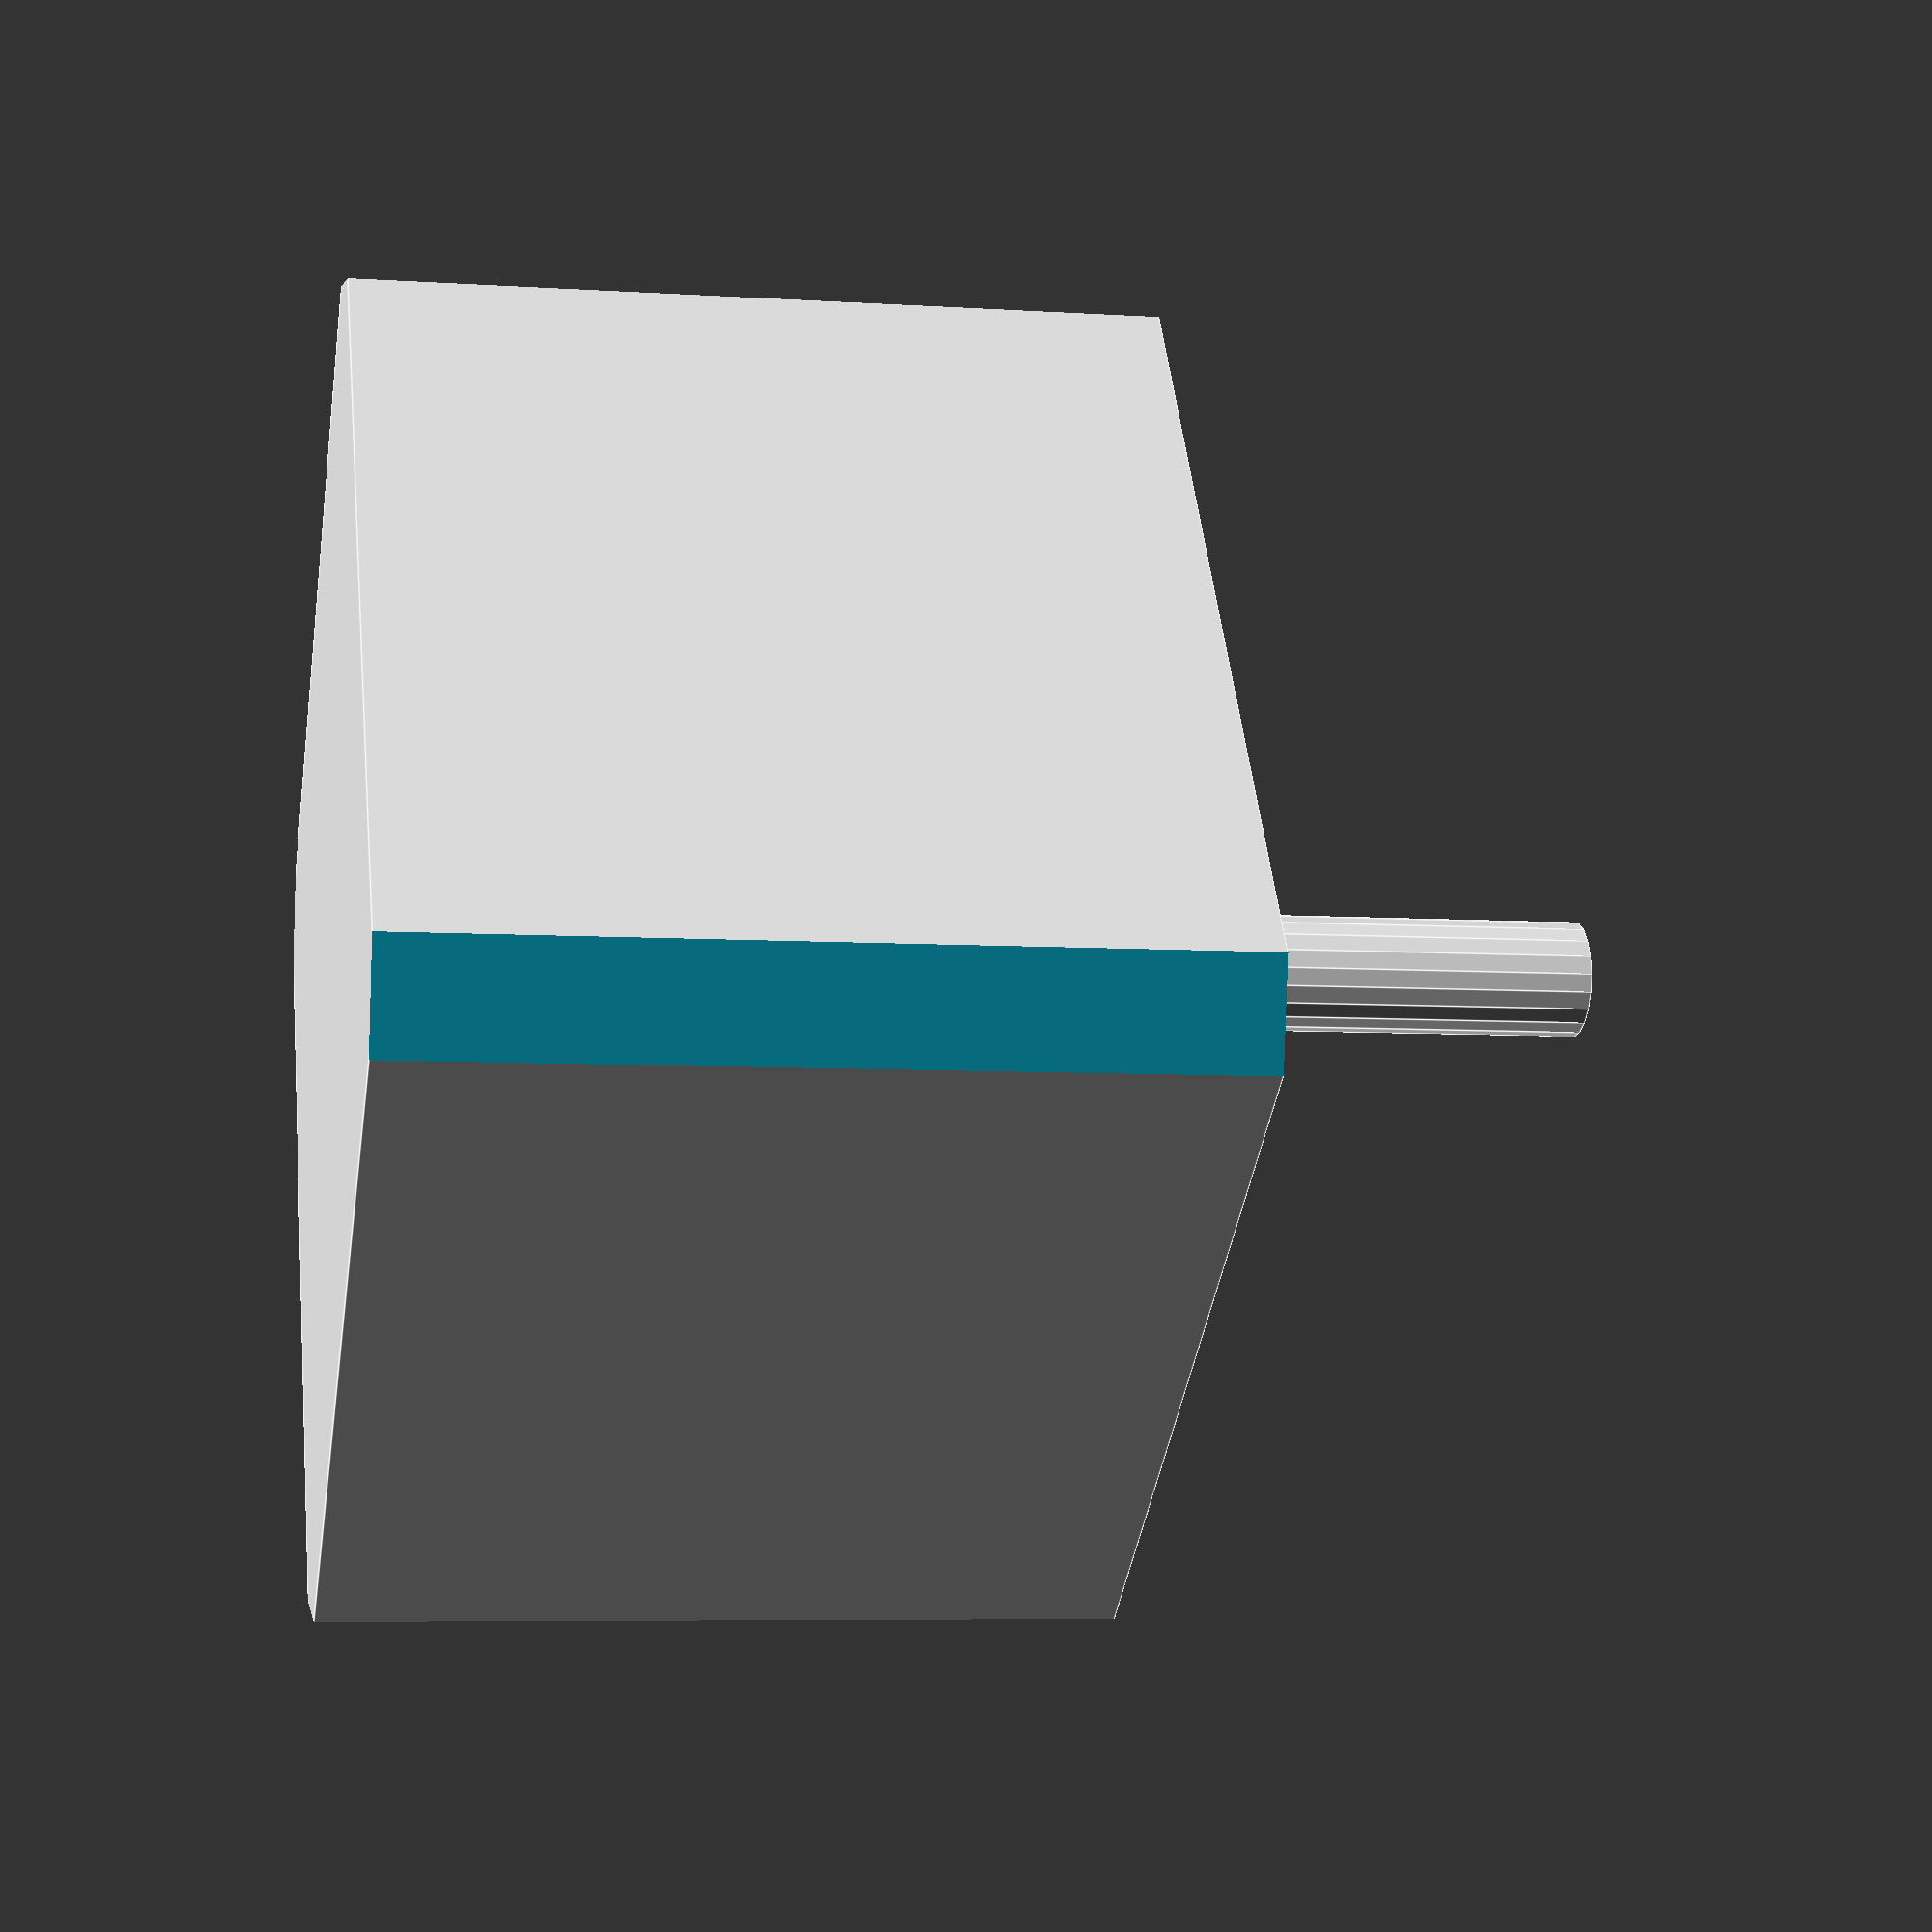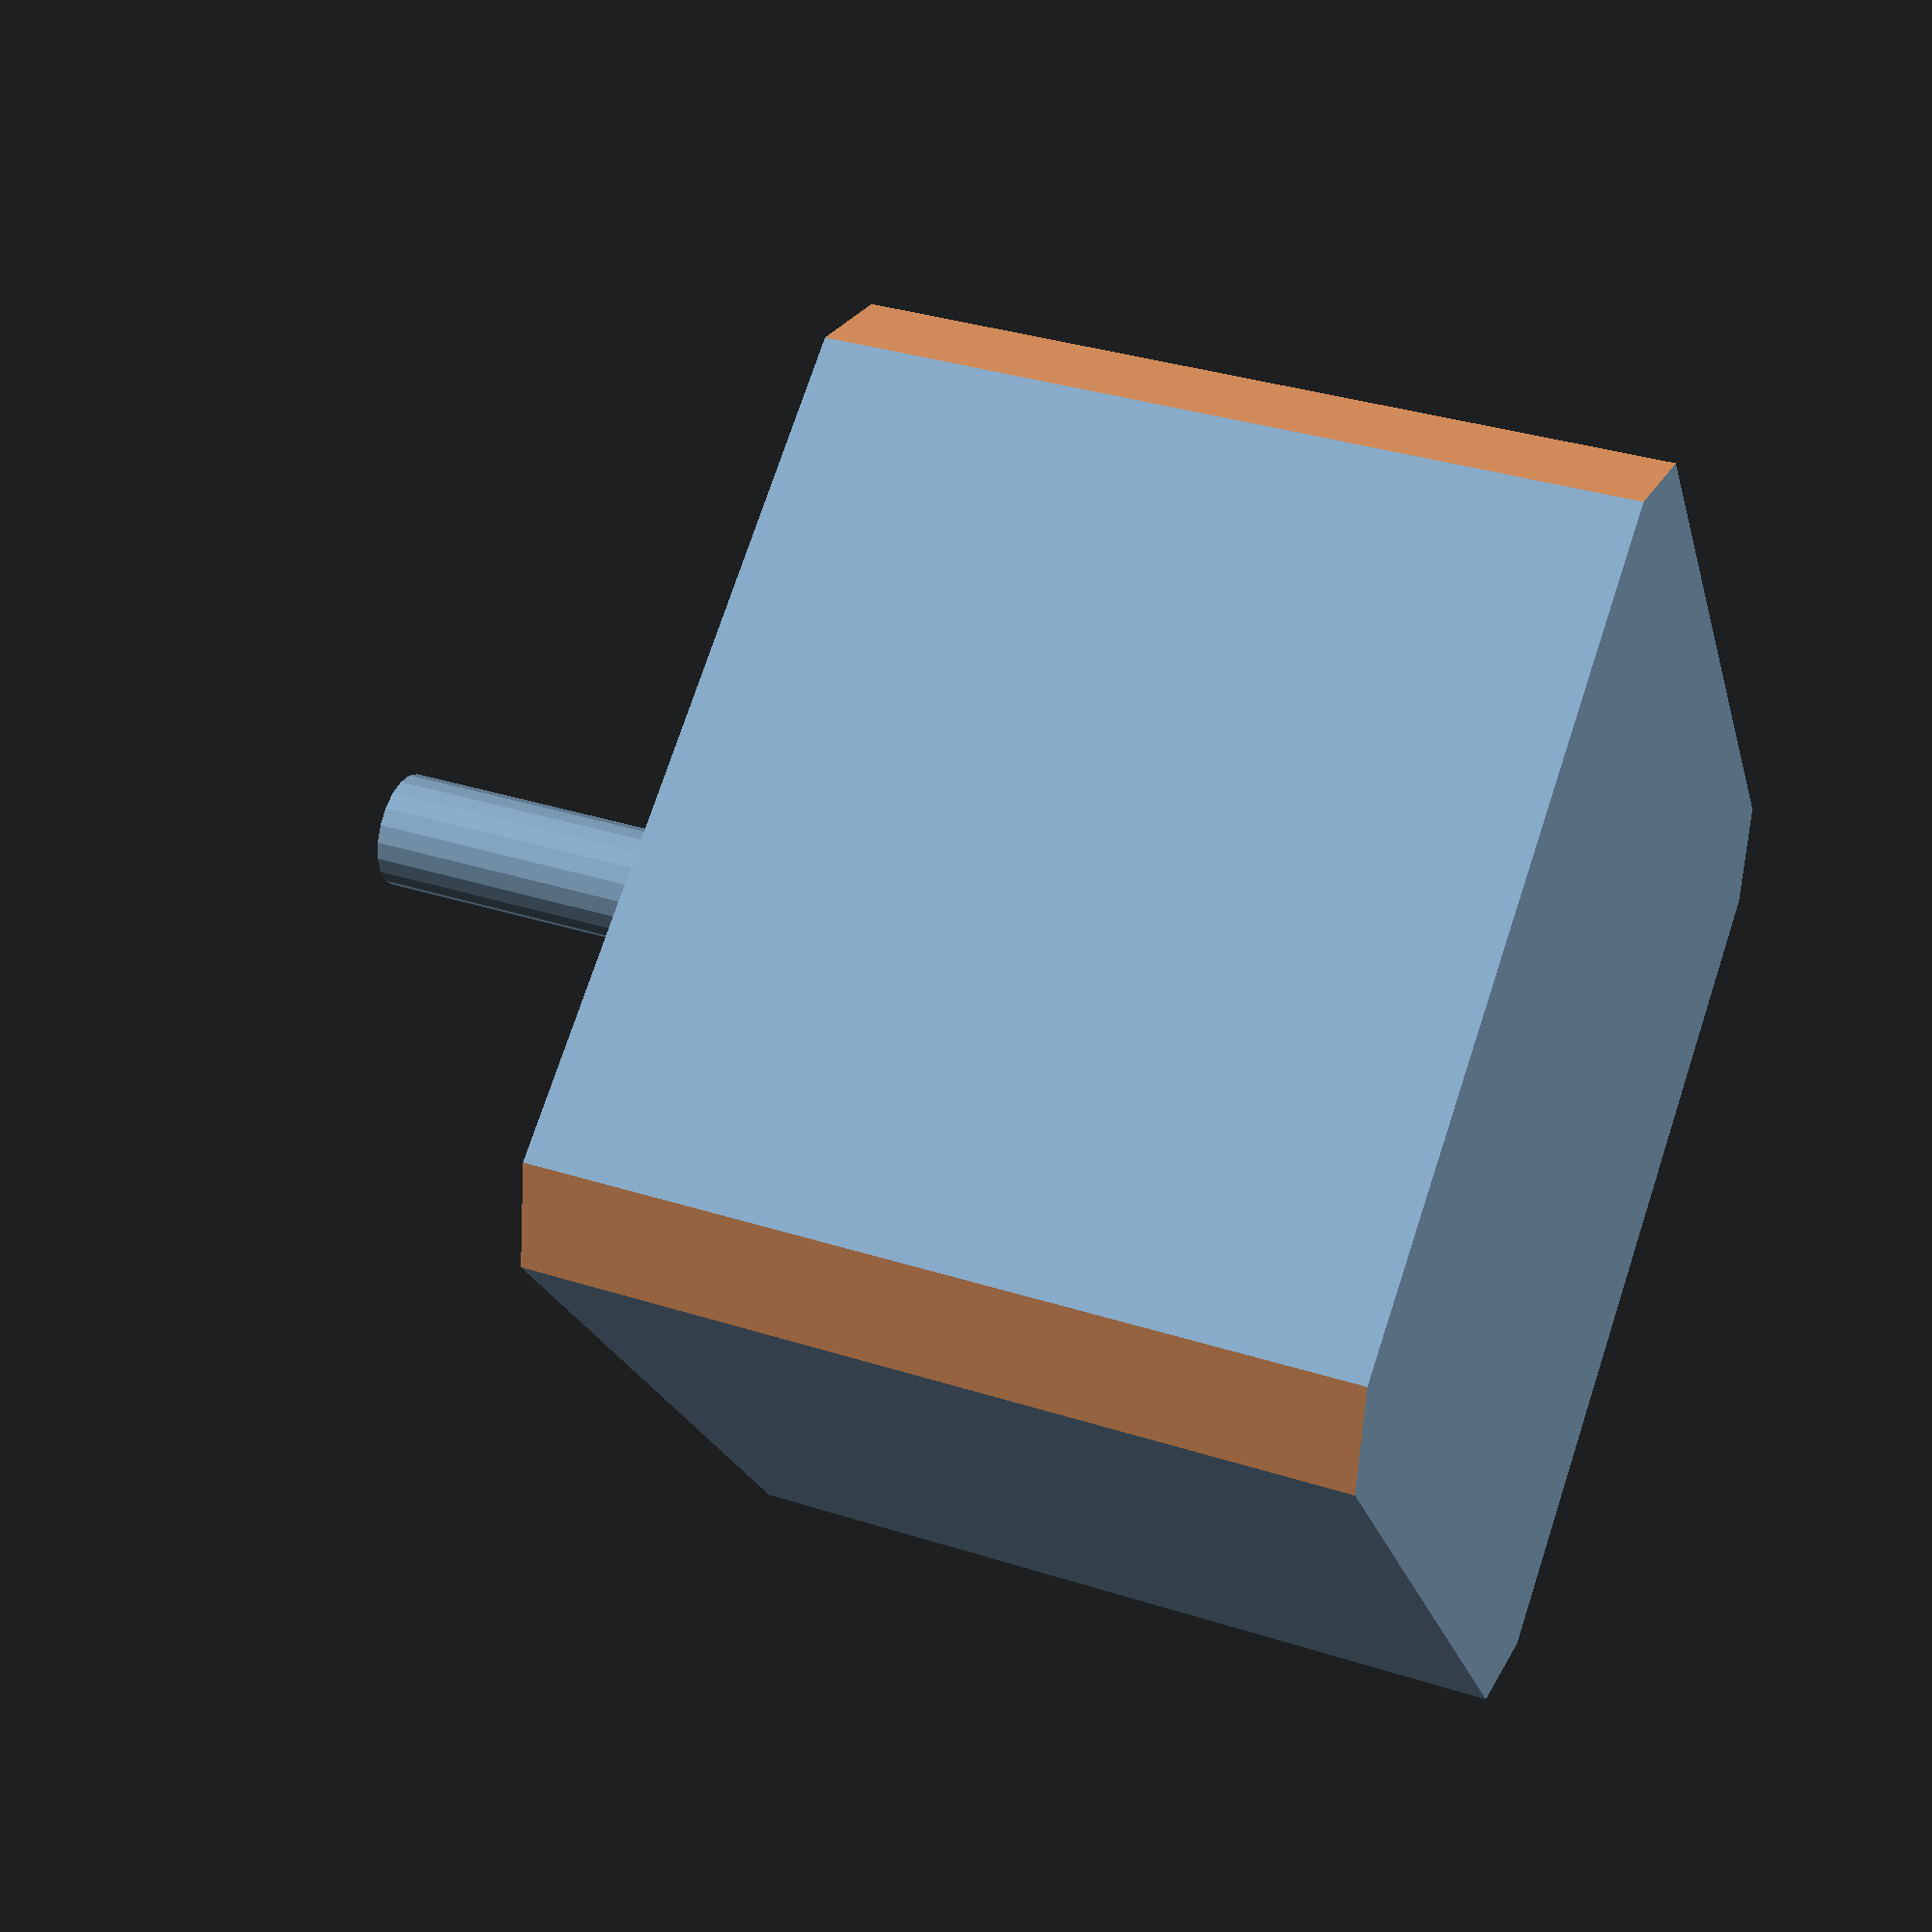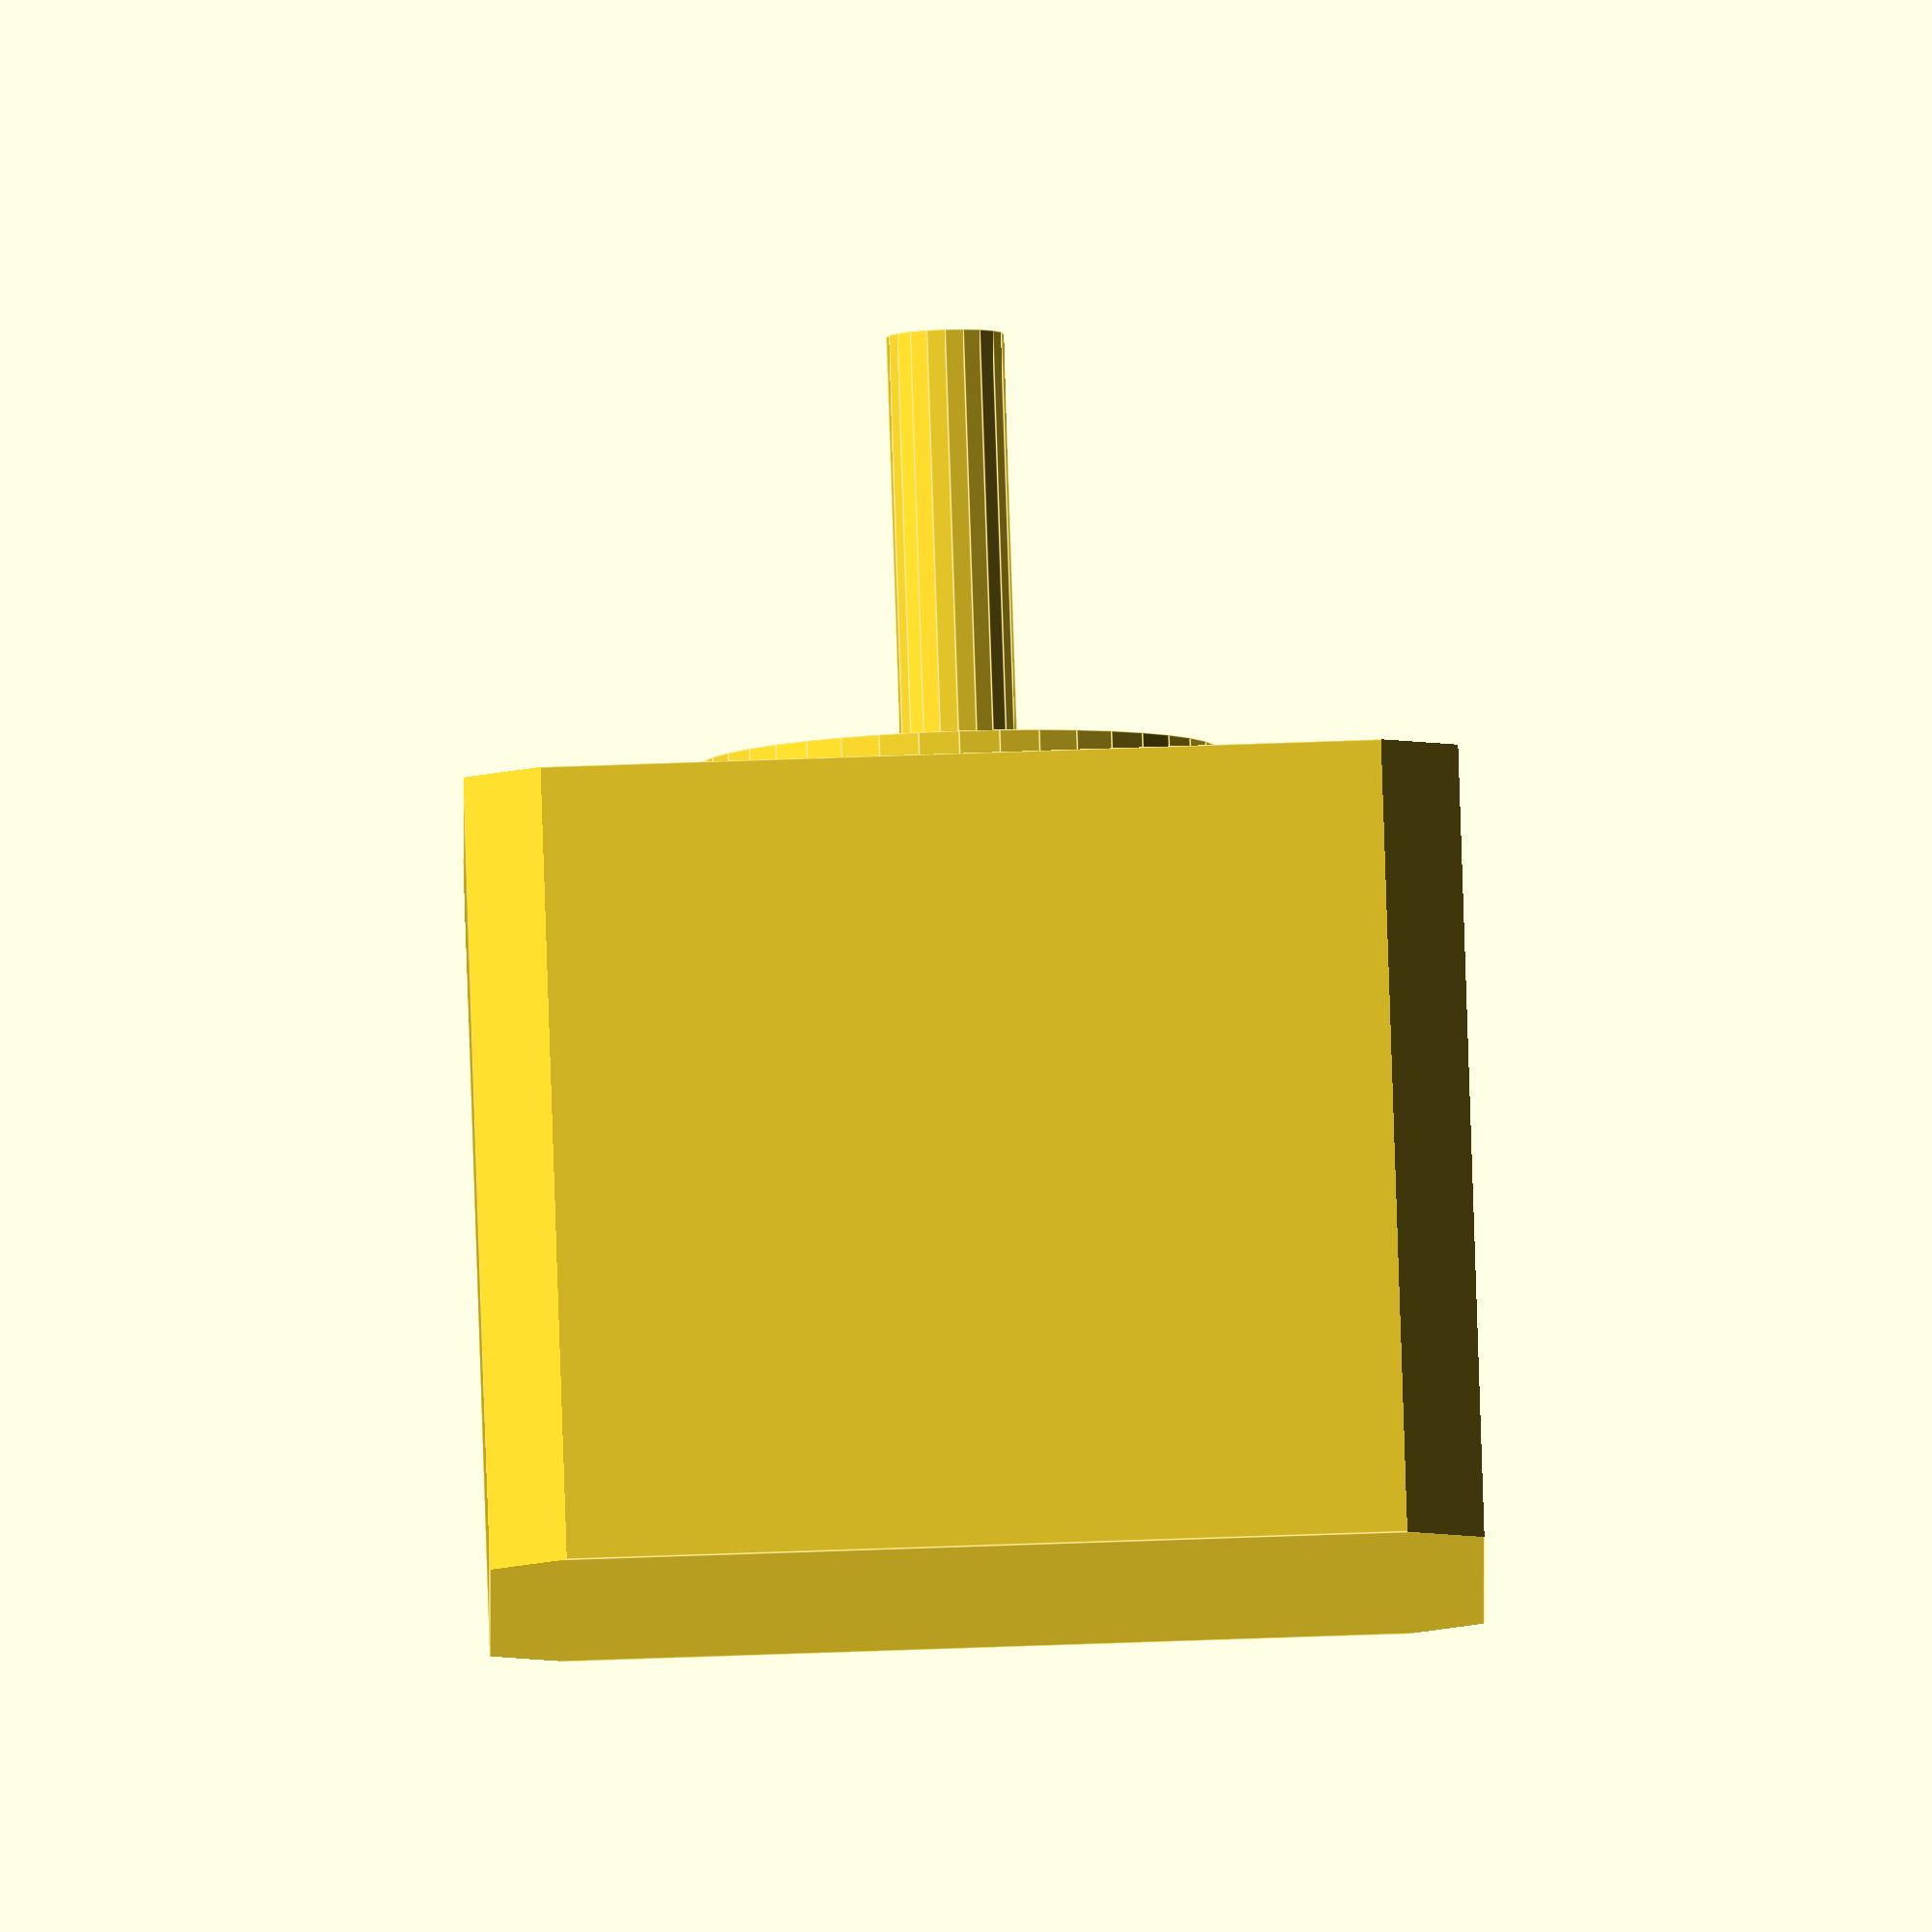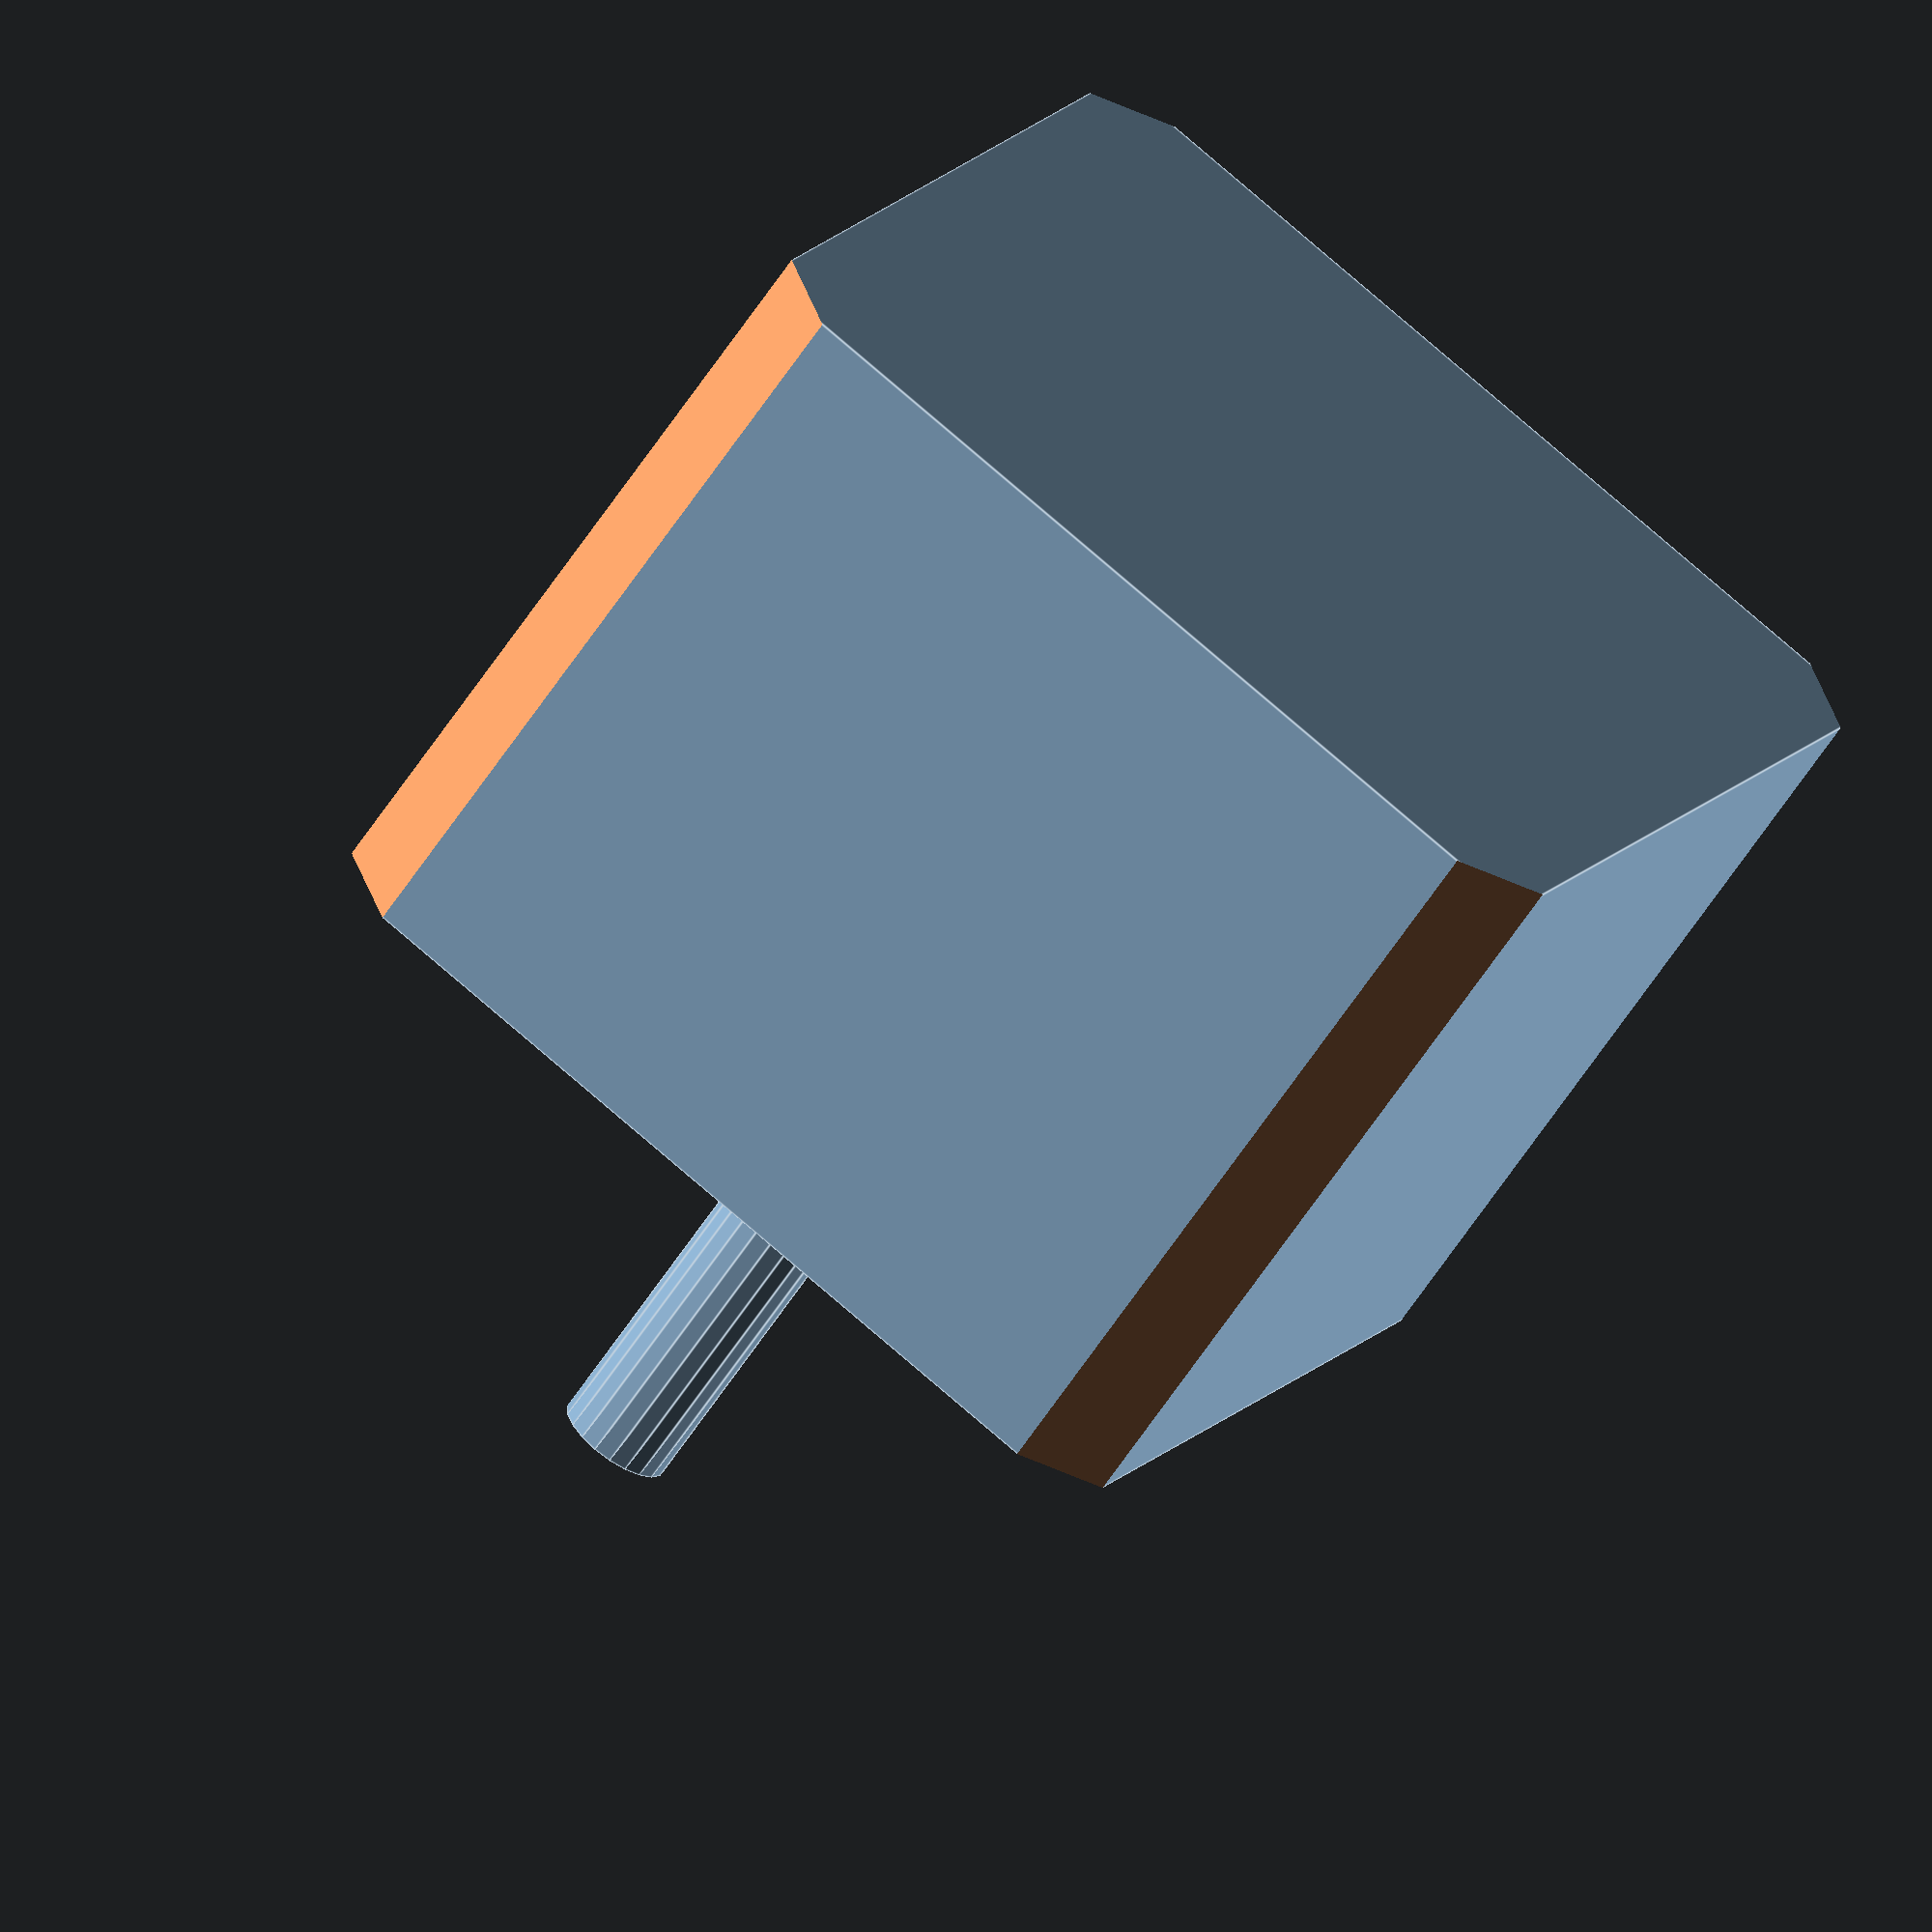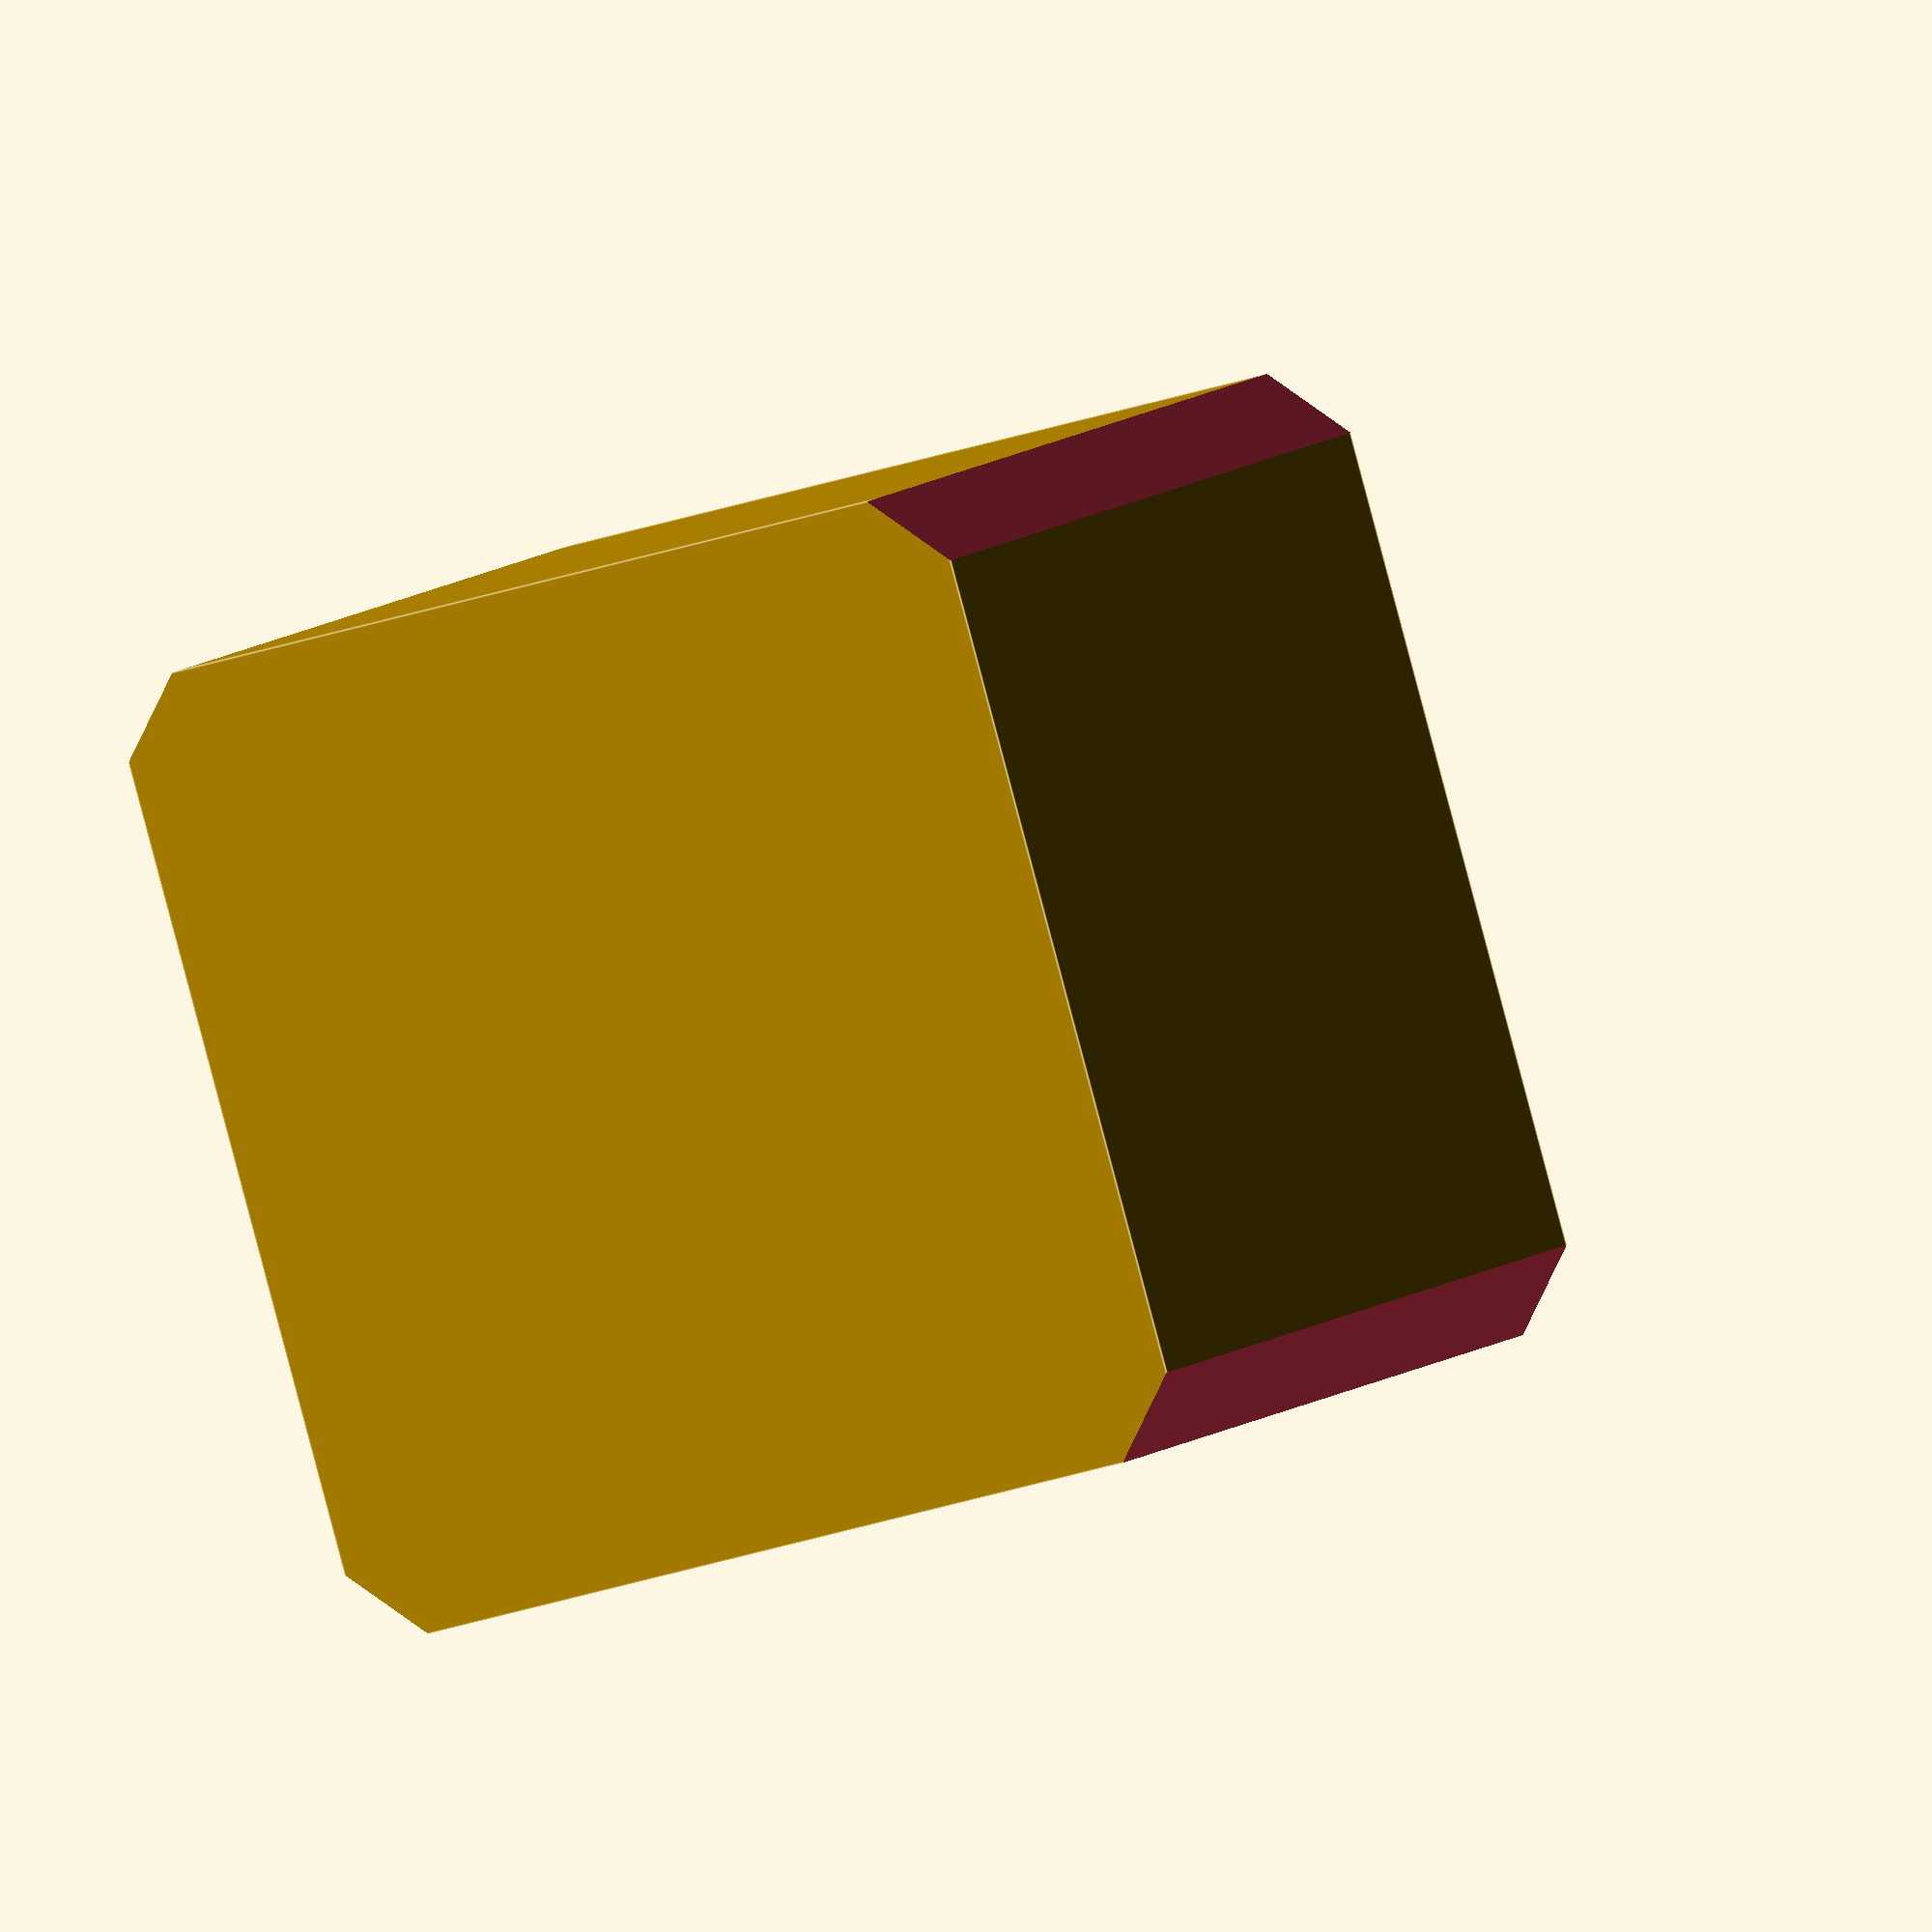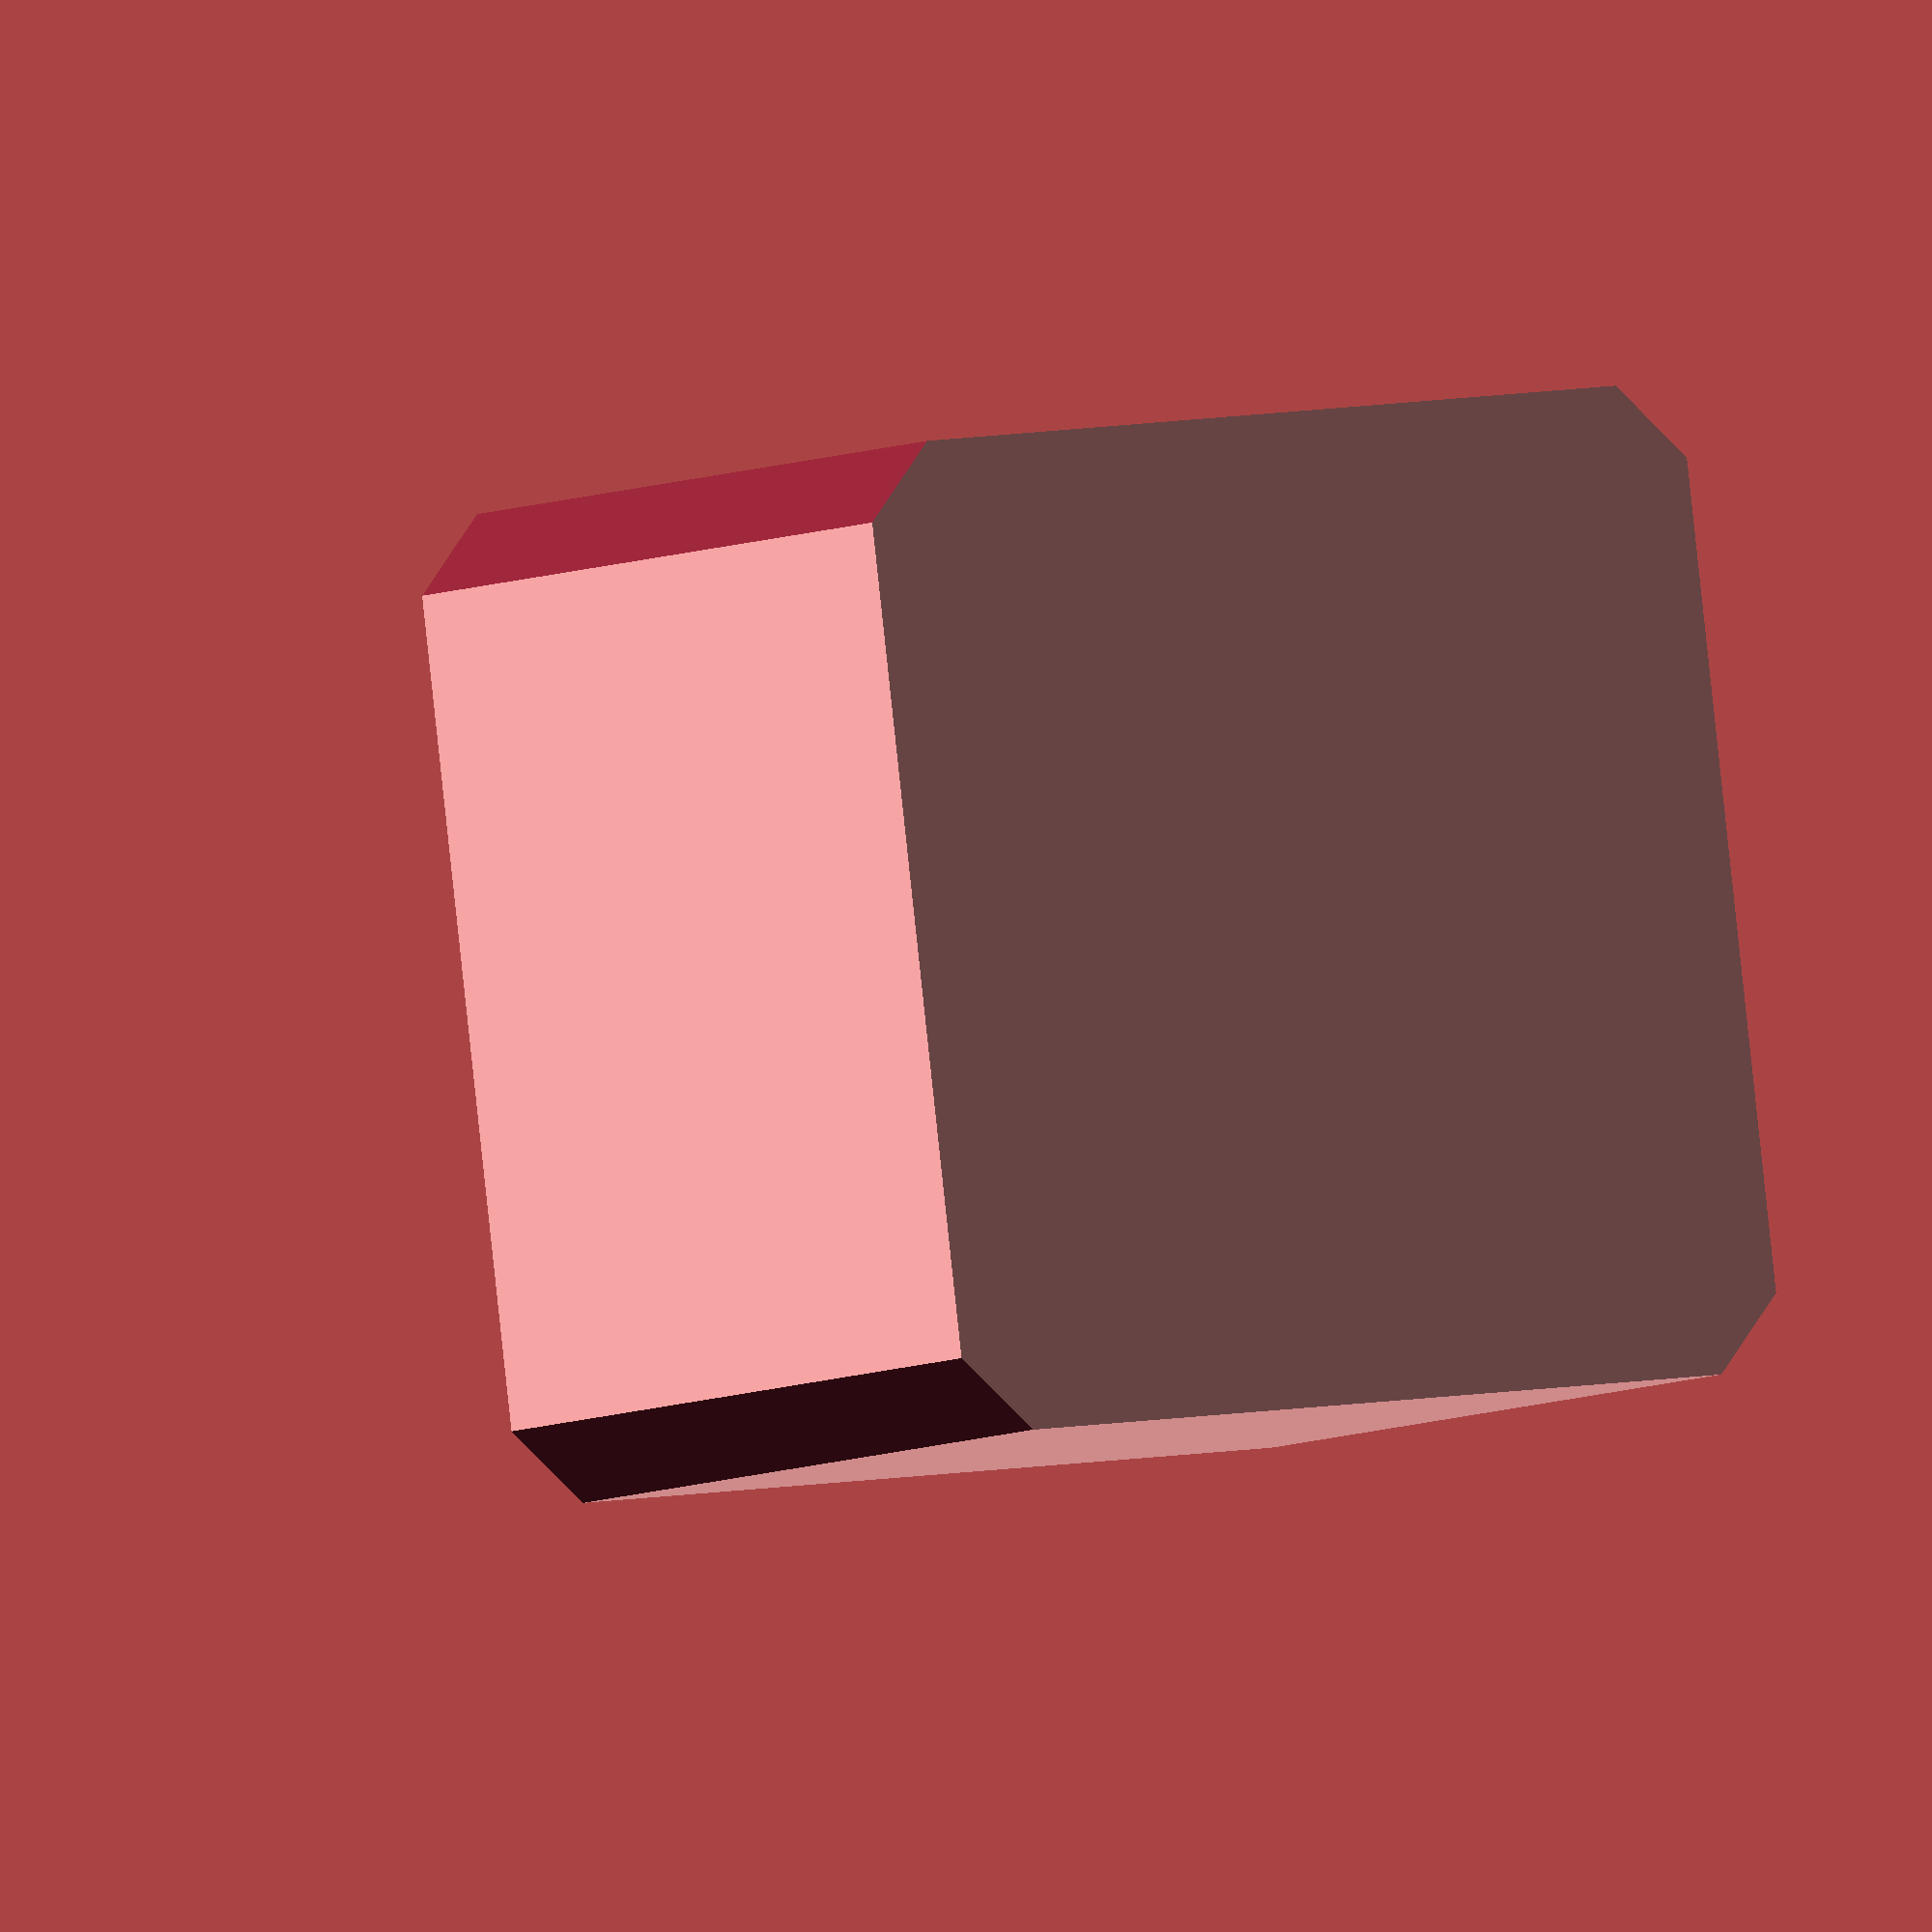
<openscad>
module Nema17()
{
	nema_side = 42.2;
	nema_bolts = 31.04/2.0;
	nema_depth = 3.8;
	M3 = 3.0/2.0;

	//bevel corners
	r1 = nema_side/2- nema_bolts;
	r2 = sqrt(2)* r1 ;
	r=(r2-r1)*2;
	
	
	difference()
	{
	
		union()
		{
			cube([nema_side,33.8,nema_side]);
	
			translate( [nema_side/2,0,nema_side/2]) 
				rotate(90,[1,0,0]) 
					{
						cylinder(r = 11, h = 2, $fn = 40);
						cylinder(r = 5.0/2.0, h = 20, $fn = 20);
					}
		}
	
	
		translate( [nema_side/2,0,nema_side/2])
		{
	
			for(j=[1:4])
			{
				rotate(90*j,[0,1,0]) 
					translate( [nema_side/2,33.8/2,nema_side/2]) 
				rotate(45,[0,1,0]) 
				cube([30,50,r], center = true);
			}
	
			//bolt holes
			for(j=[1:4])
			{		
				rotate(90*j,[0,1,0]) 
				translate( [nema_bolts,0,nema_bolts]) 
					rotate(-90,[1,0,0]) 
					{
						cylinder(r = M3, h = nema_depth*10, $fn = 20,center=true);
					}
	
			}
		}
	}
}
	
	
Nema17();

</openscad>
<views>
elev=131.2 azim=98.9 roll=186.2 proj=p view=edges
elev=20.7 azim=108.8 roll=13.3 proj=p view=wireframe
elev=276.3 azim=90.4 roll=88.1 proj=o view=edges
elev=283.6 azim=57.3 roll=311.0 proj=o view=edges
elev=268.2 azim=31.3 roll=165.1 proj=o view=edges
elev=92.2 azim=214.6 roll=186.1 proj=o view=solid
</views>
